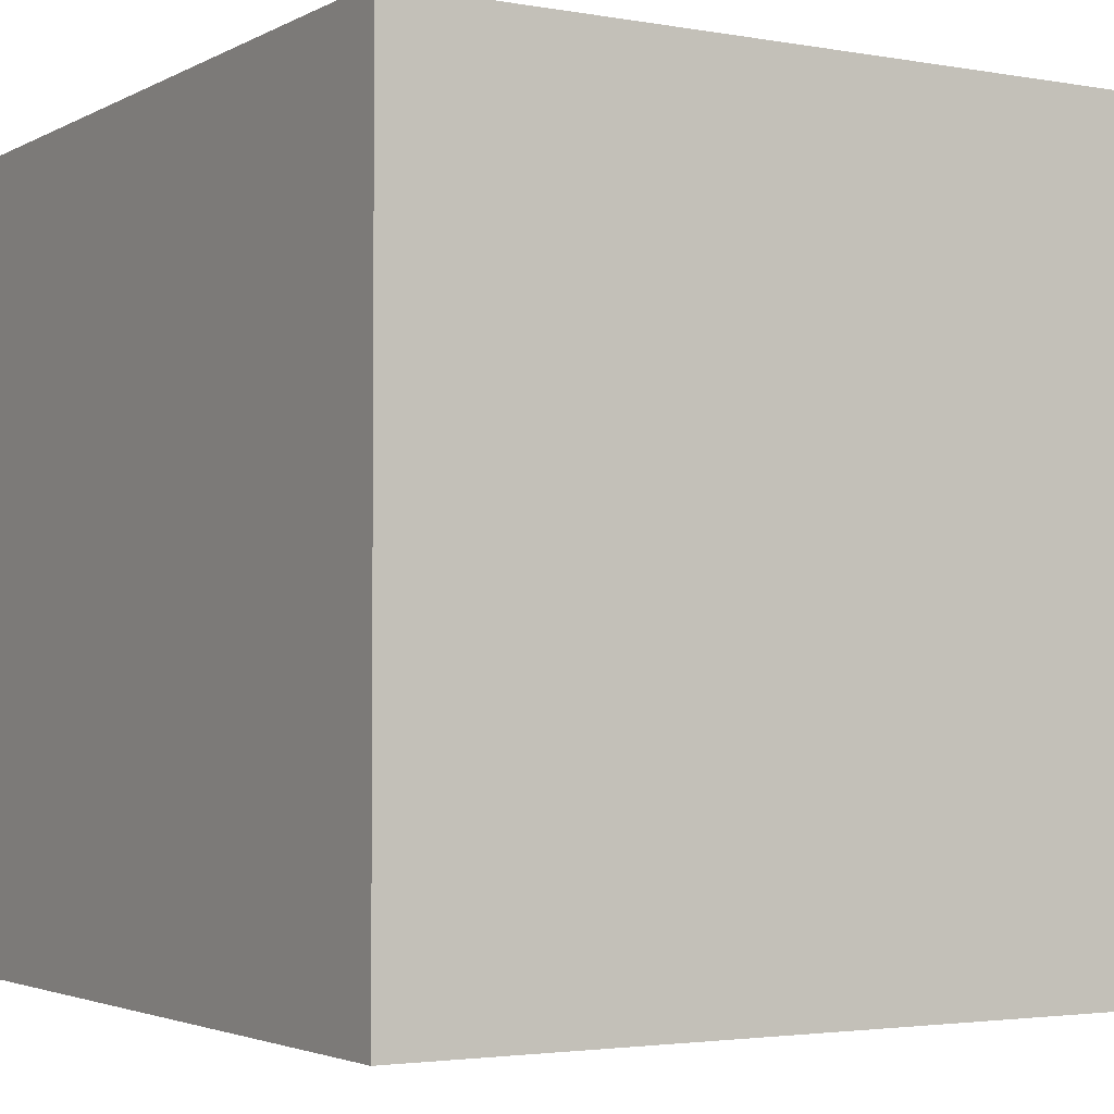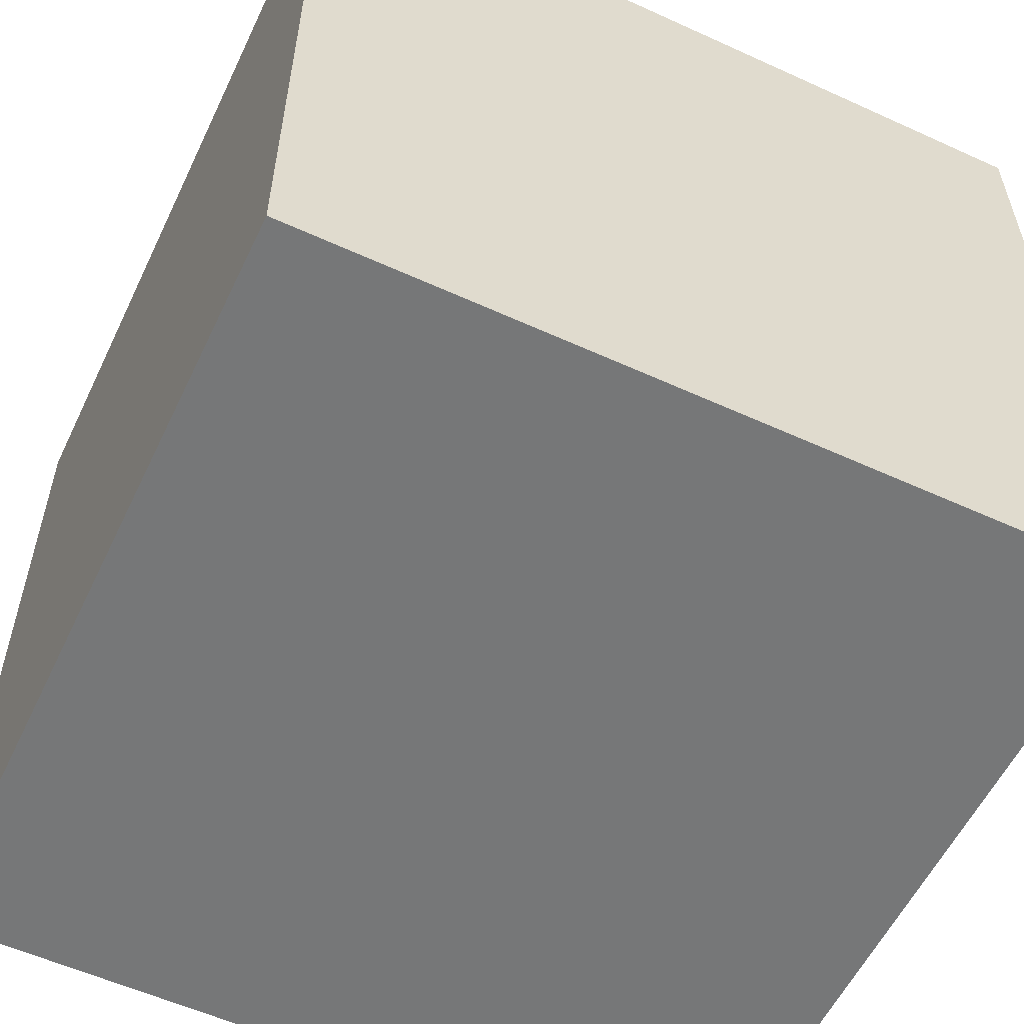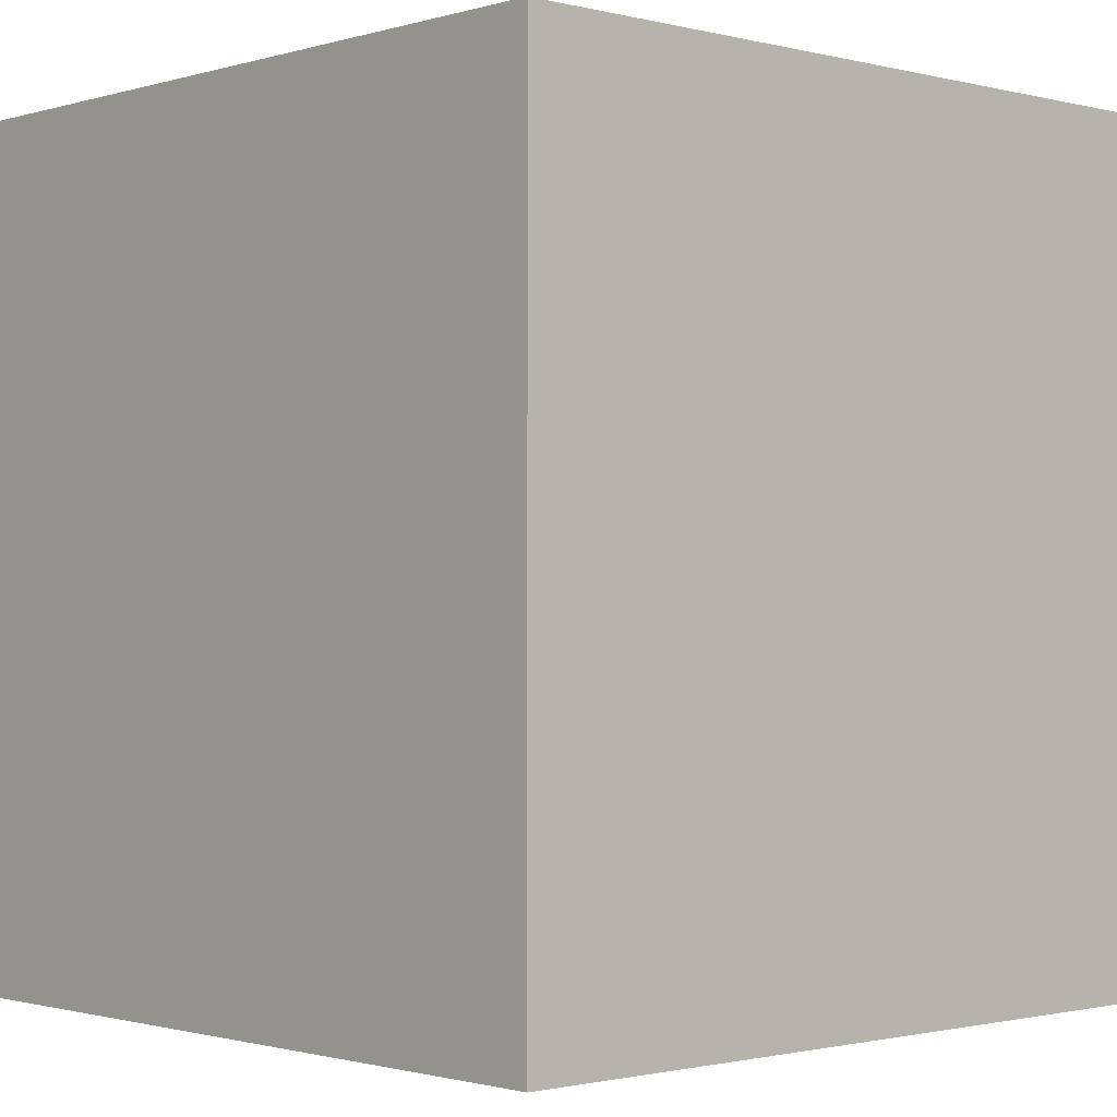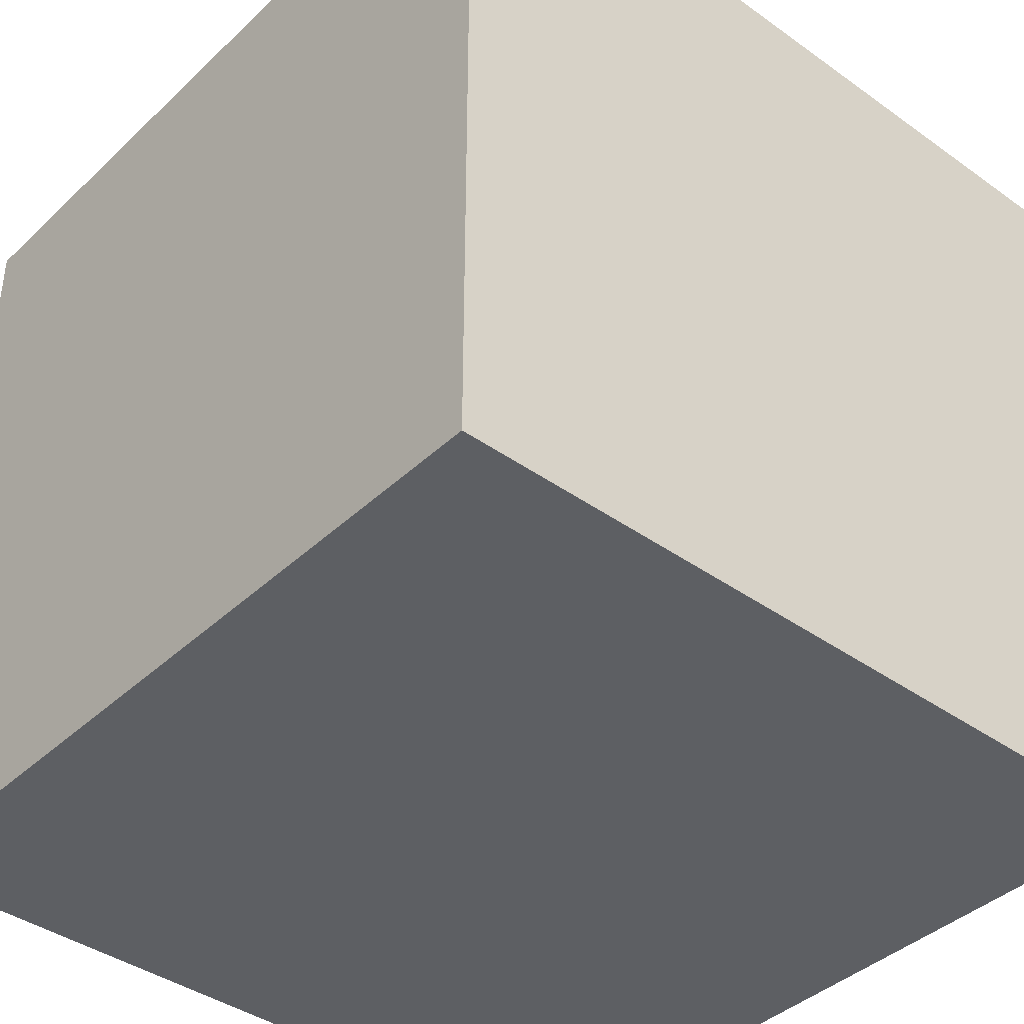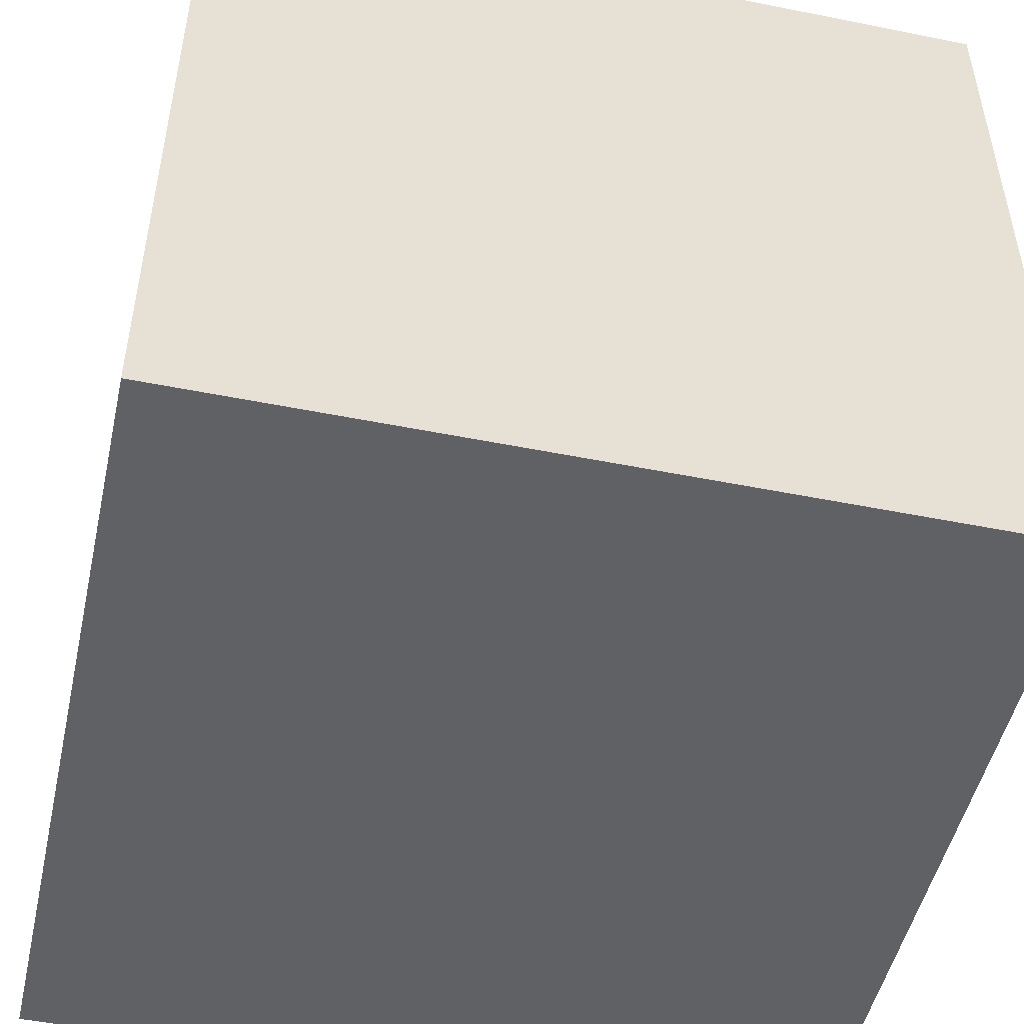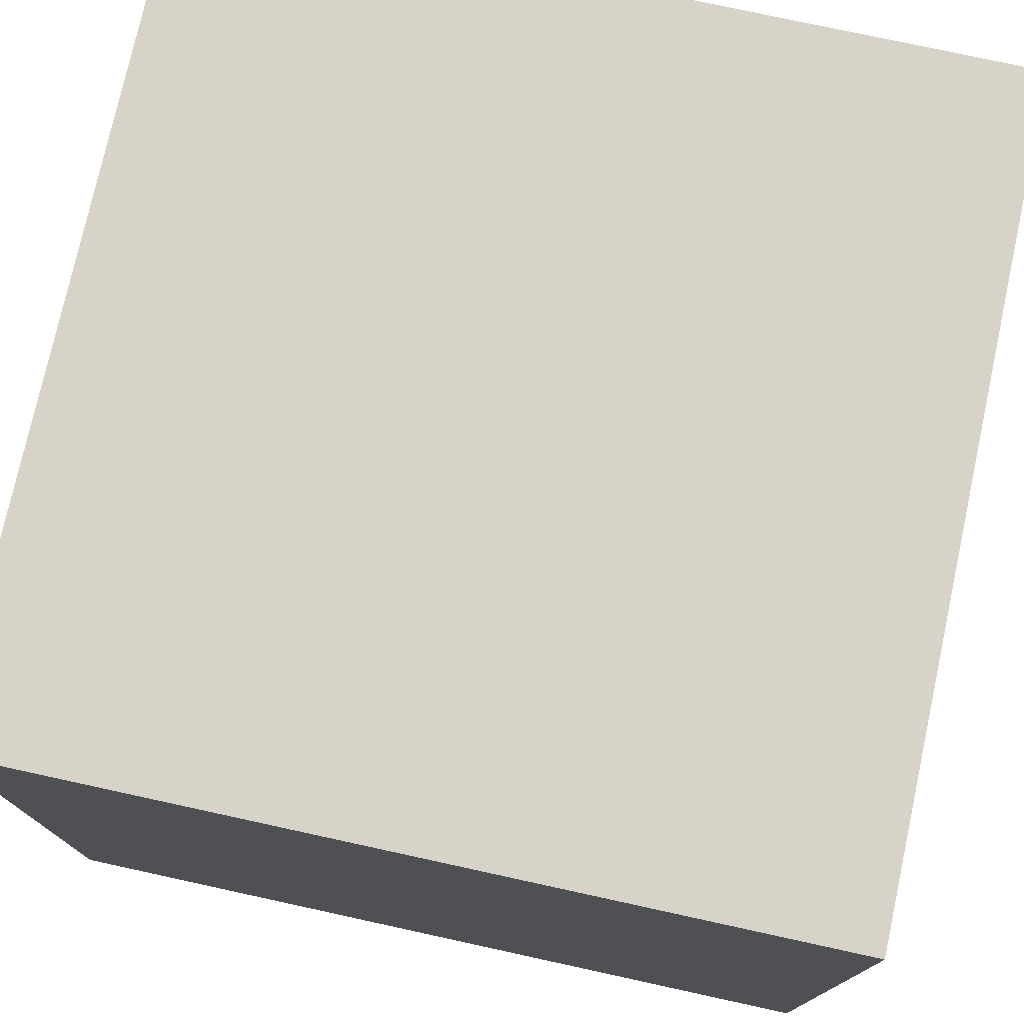
<metadata>
{"format":"obj","ext":"obj","renderer":"f3d","projection":"perspective","resolution":1024,"background":"white","views":[{"elev":-2.9,"azim":58.9,"up":"+Z"},{"elev":-57.0,"azim":-115.4,"up":"+Y"},{"elev":-1.2,"azim":47.3,"up":"+Y"},{"elev":-40.4,"azim":48.8,"up":"+Z"},{"elev":-49.6,"azim":-102.5,"up":"+Y"},{"elev":76.2,"azim":-77.7,"up":"+Z"}]}
</metadata>
<code>
g
v 1 1 -1
v -1 1 -1
v -1 1 1
v 1 1 1
v 1 -1 1
v -1 -1 1
v -1 -1 -1
v 1 -1 -1
f 1 2 3 4
f 5 4 3 6
f 6 3 2 7
f 7 8 5 6
f 8 1 4 5
f 7 2 1 8

</code>
